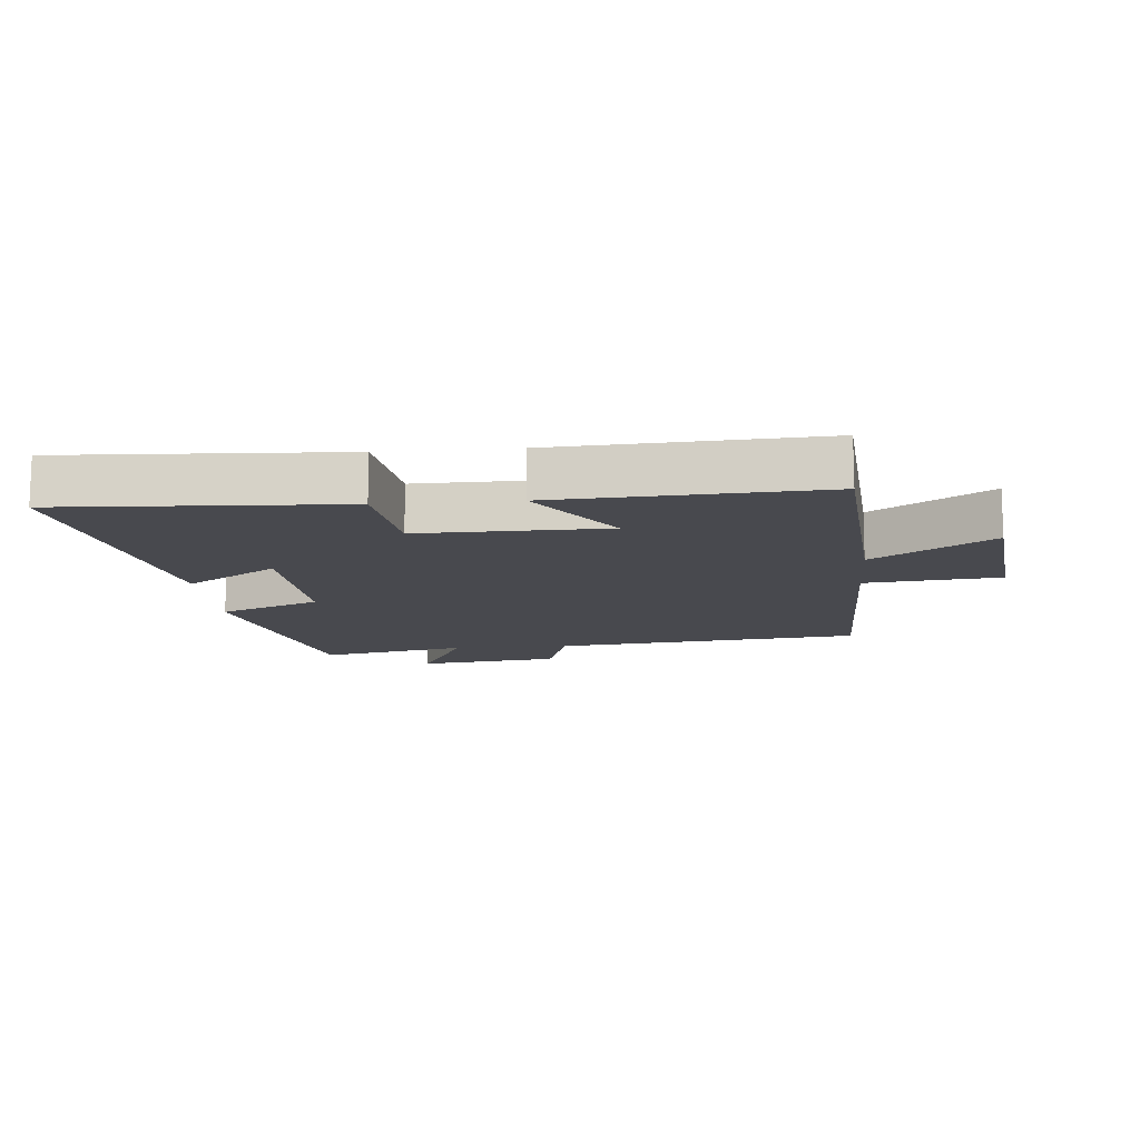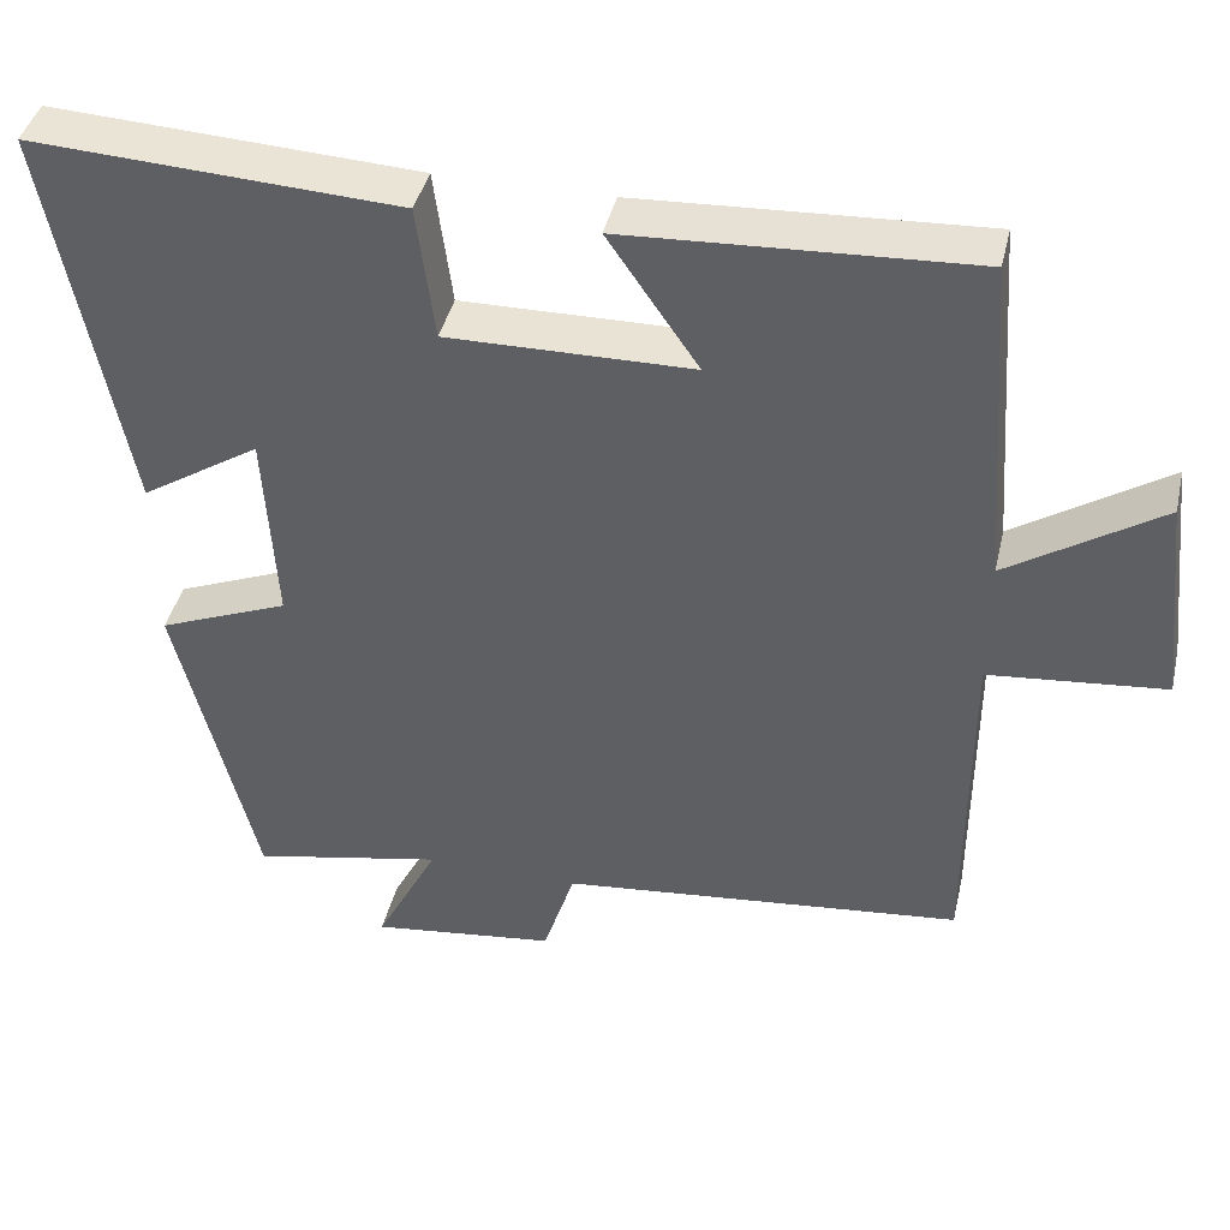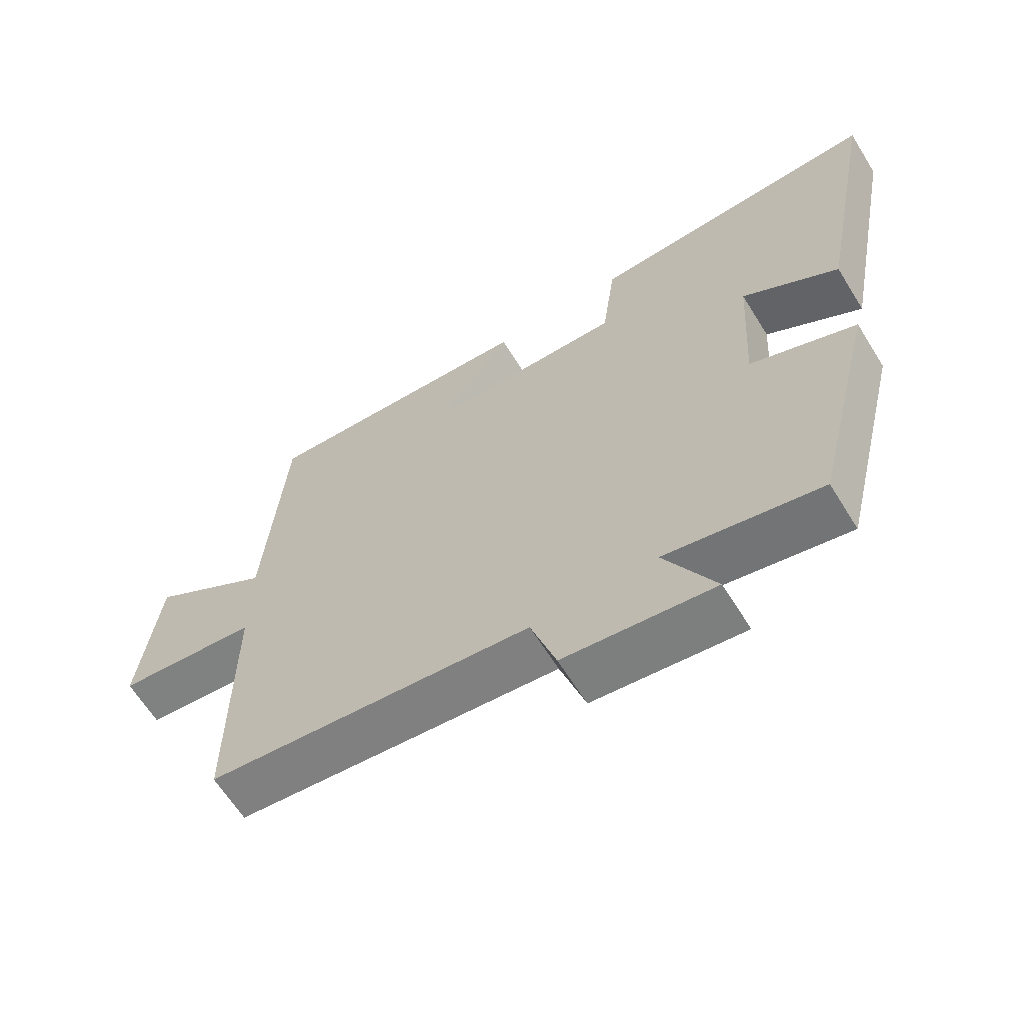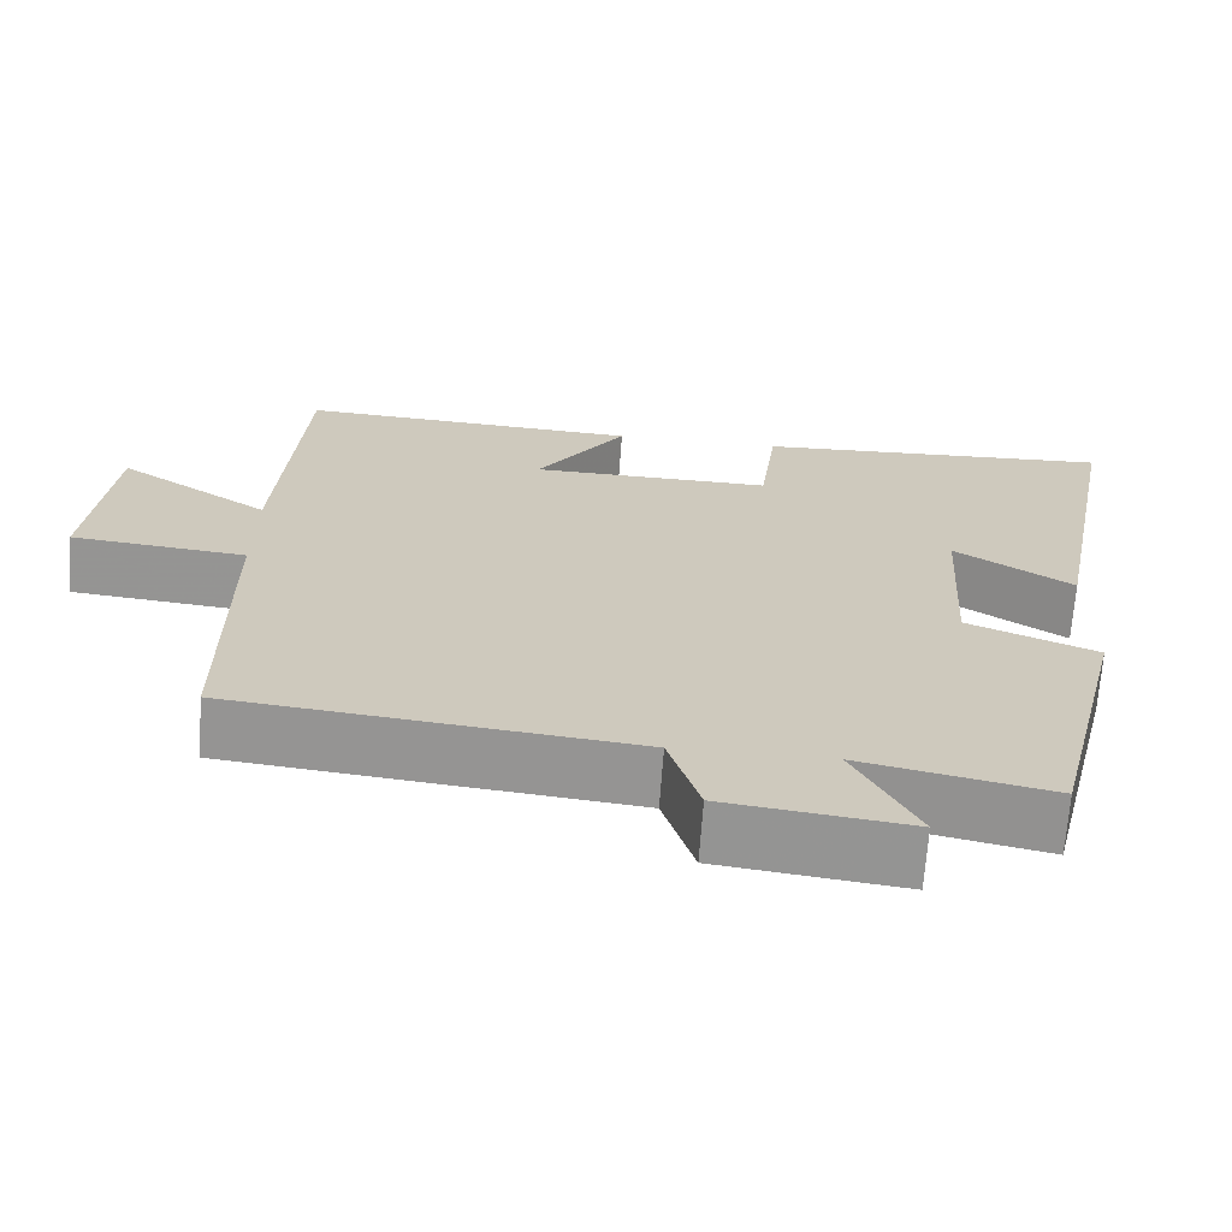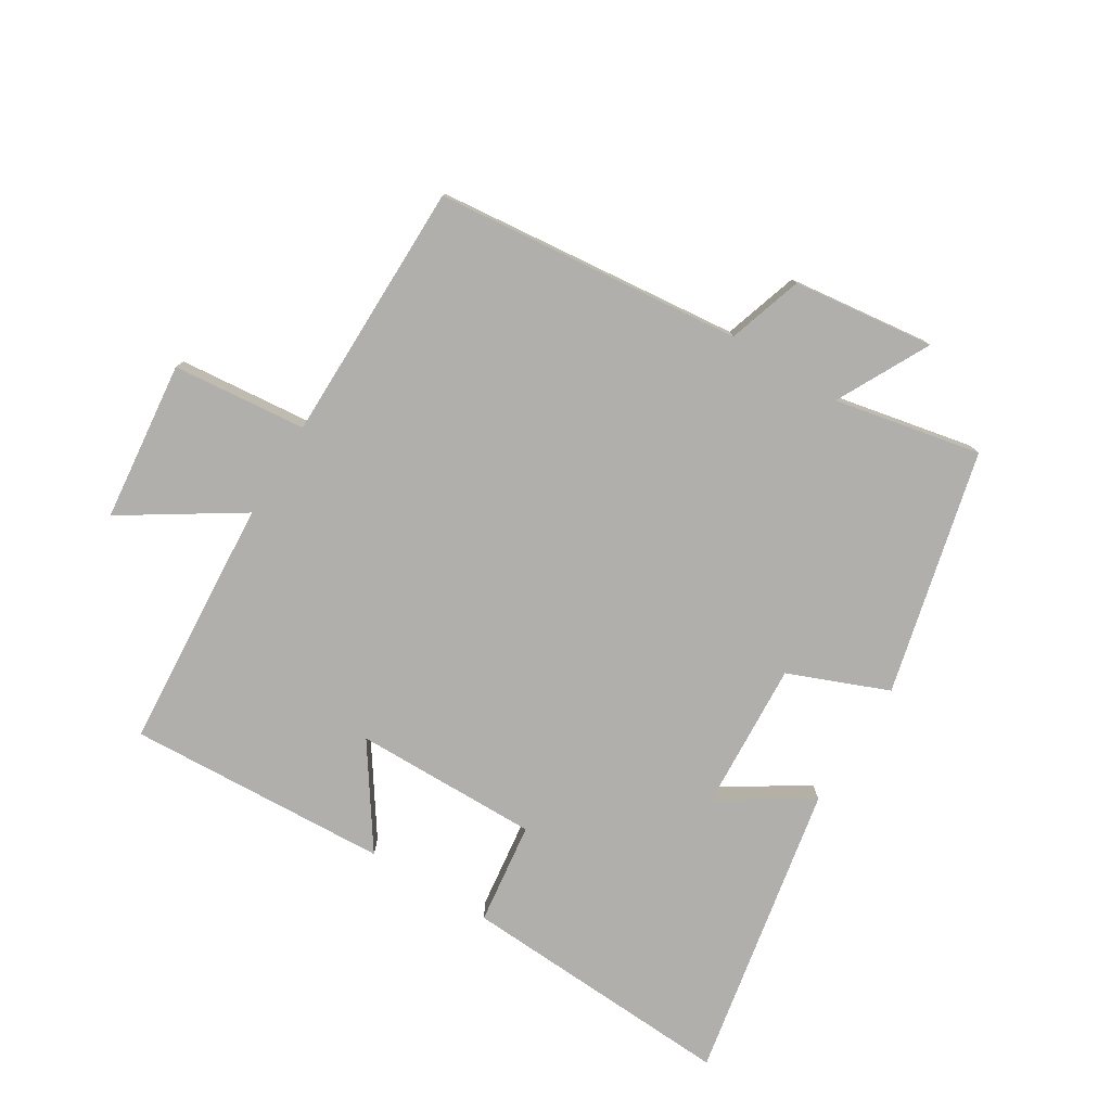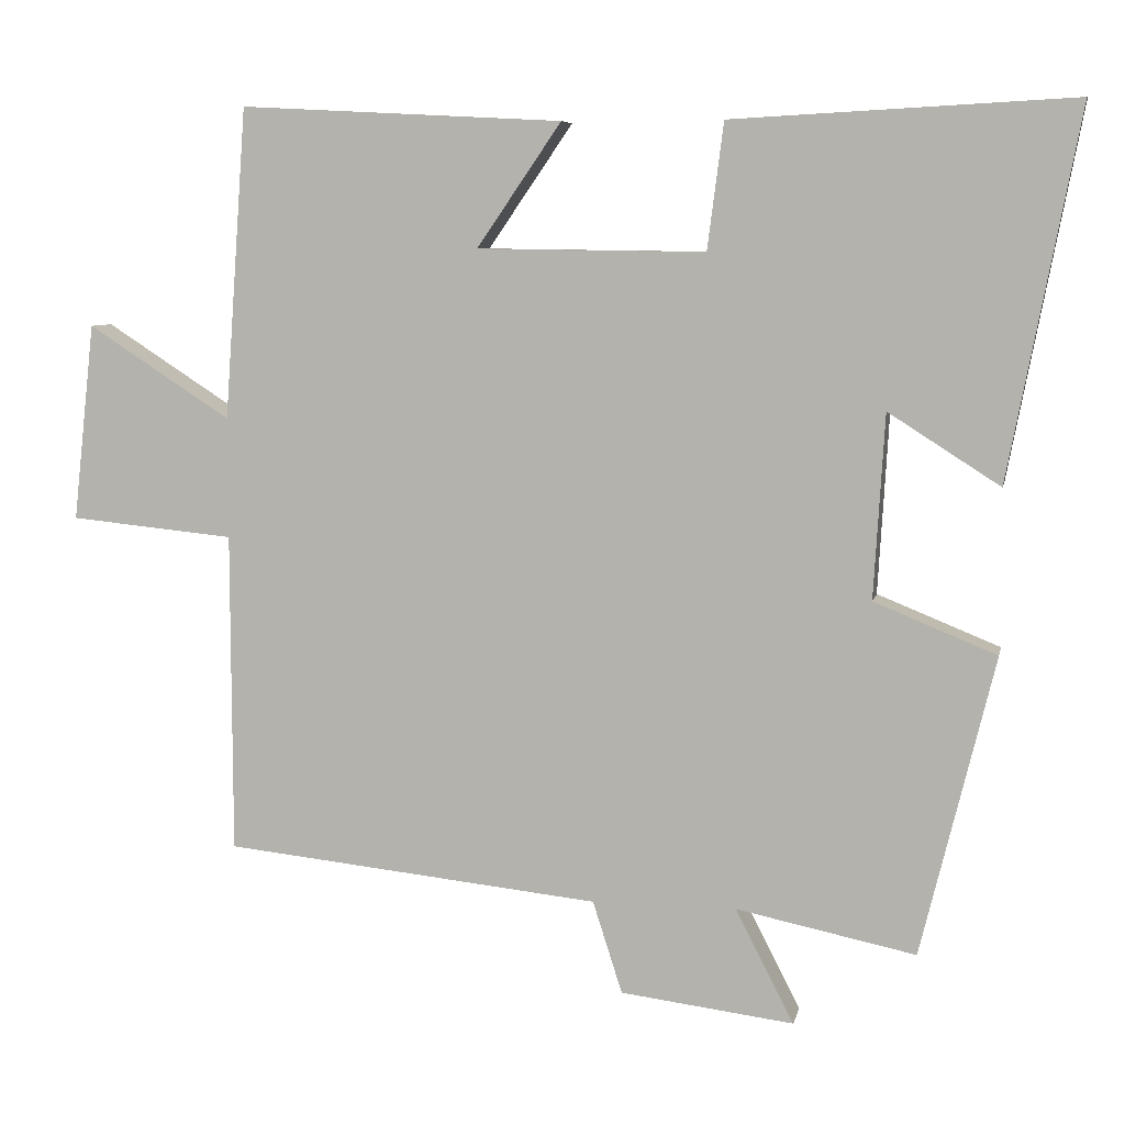
<metadata>
{"format":"obj","ext":"obj","renderer":"f3d","projection":"perspective","resolution":1024,"background":"white","views":[{"elev":-12.7,"azim":5.1,"up":"+Y"},{"elev":41.6,"azim":13.0,"up":"+Z"},{"elev":-63.9,"azim":-148.2,"up":"+Z"},{"elev":-67.8,"azim":175.9,"up":"+Z"},{"elev":-78.1,"azim":148.3,"up":"+Y"},{"elev":7.0,"azim":-168.6,"up":"+Z"}]}
</metadata>
<code>
v 0.499 0.07 -0.449
v 0.013 0.07 -0.5
v -0.025 0.07 -0.619
v -0.249 0.07 -0.647
v -0.173 0.07 -0.5
v -0.405 0.07 -0.548
v -0.5 0.07 -0.161
v -0.342 0.07 -0.097
v -0.356 0.07 0.141
v -0.5 0.07 0.049
v -0.591 0.07 0.523
v -0.151 0.07 0.5
v -0.13 0.07 0.337
v 0.164 0.07 0.341
v 0.055 0.07 0.5
v 0.471 0.07 0.522
v 0.5 0.07 0.121
v 0.684 0.07 0.24
v 0.712 0.07 -0.014
v 0.5 0.07 -0.035
v 0.499 0 -0.449
v 0.013 0 -0.5
v -0.025 0 -0.619
v -0.249 0 -0.647
v -0.173 0 -0.5
v -0.405 0 -0.548
v -0.5 0 -0.161
v -0.342 0 -0.097
v -0.356 0 0.141
v -0.5 0 0.049
v -0.591 0 0.523
v -0.151 0 0.5
v -0.13 0 0.337
v 0.164 0 0.341
v 0.055 0 0.5
v 0.471 0 0.522
v 0.5 0 0.121
v 0.684 0 0.24
v 0.712 0 -0.014
v 0.5 0 -0.035
f 17 18 19 20
f 16 17 20
f 15 16 20
f 14 15 20
f 20 1 2
f 14 20 2
f 13 14 2
f 11 12 13
f 10 11 13
f 9 10 13
f 13 2 3
f 9 13 3
f 8 9 3
f 5 6 7 8
f 5 8 3
f 3 4 5
f 40 39 38 37
f 40 37 36
f 40 36 35
f 40 35 34
f 22 21 40
f 22 40 34
f 22 34 33
f 33 32 31
f 33 31 30
f 33 30 29
f 23 22 33
f 23 33 29
f 23 29 28
f 28 27 26 25
f 23 28 25
f 25 24 23
f 1 21 22 2
f 2 22 23 3
f 3 23 24 4
f 4 24 25 5
f 5 25 26 6
f 6 26 27 7
f 7 27 28 8
f 8 28 29 9
f 9 29 30 10
f 10 30 31 11
f 11 31 32 12
f 12 32 33 13
f 13 33 34 14
f 14 34 35 15
f 15 35 36 16
f 16 36 37 17
f 17 37 38 18
f 18 38 39 19
f 19 39 40 20
f 20 40 21 1

</code>
